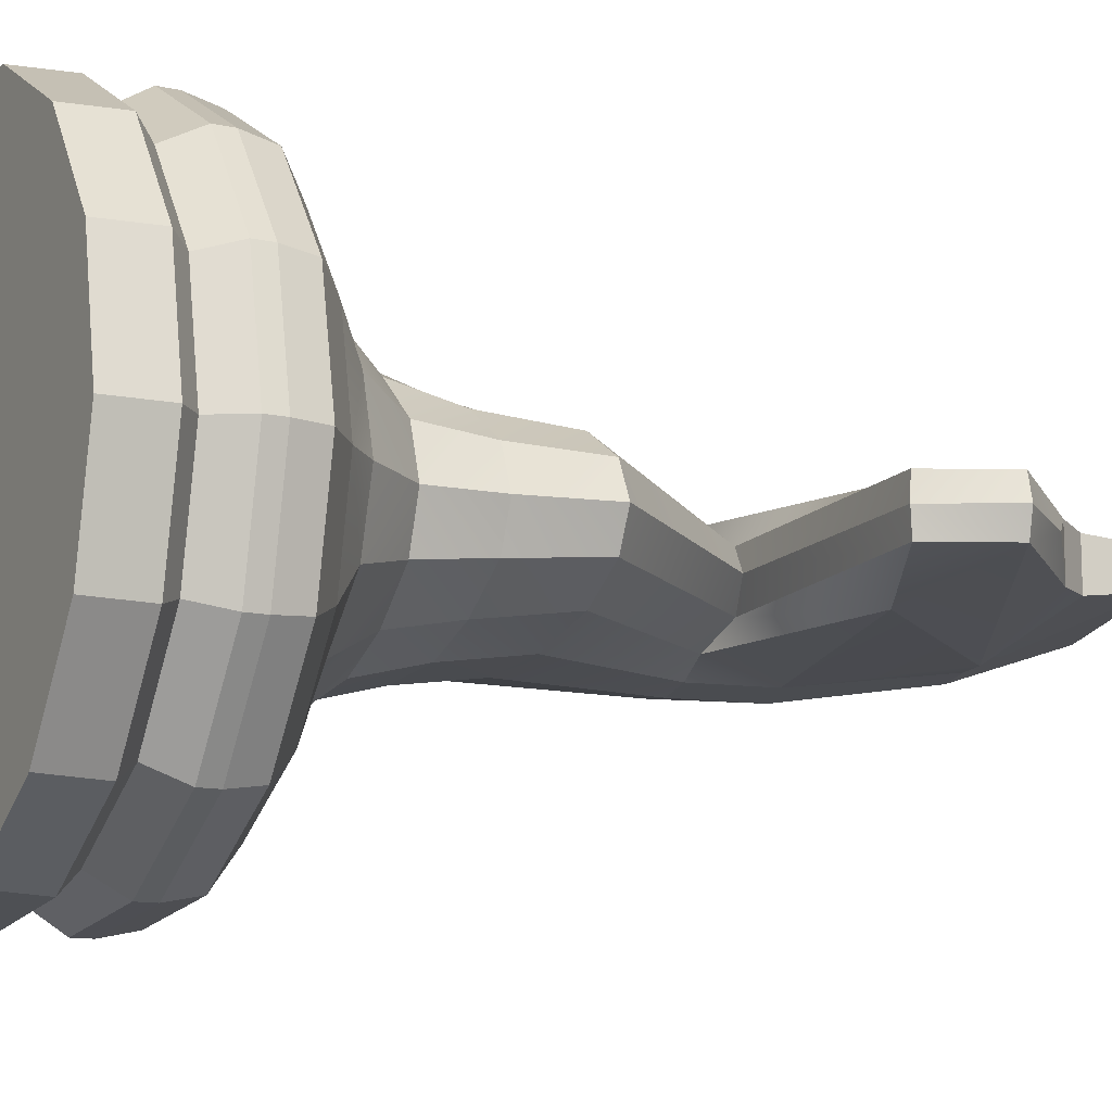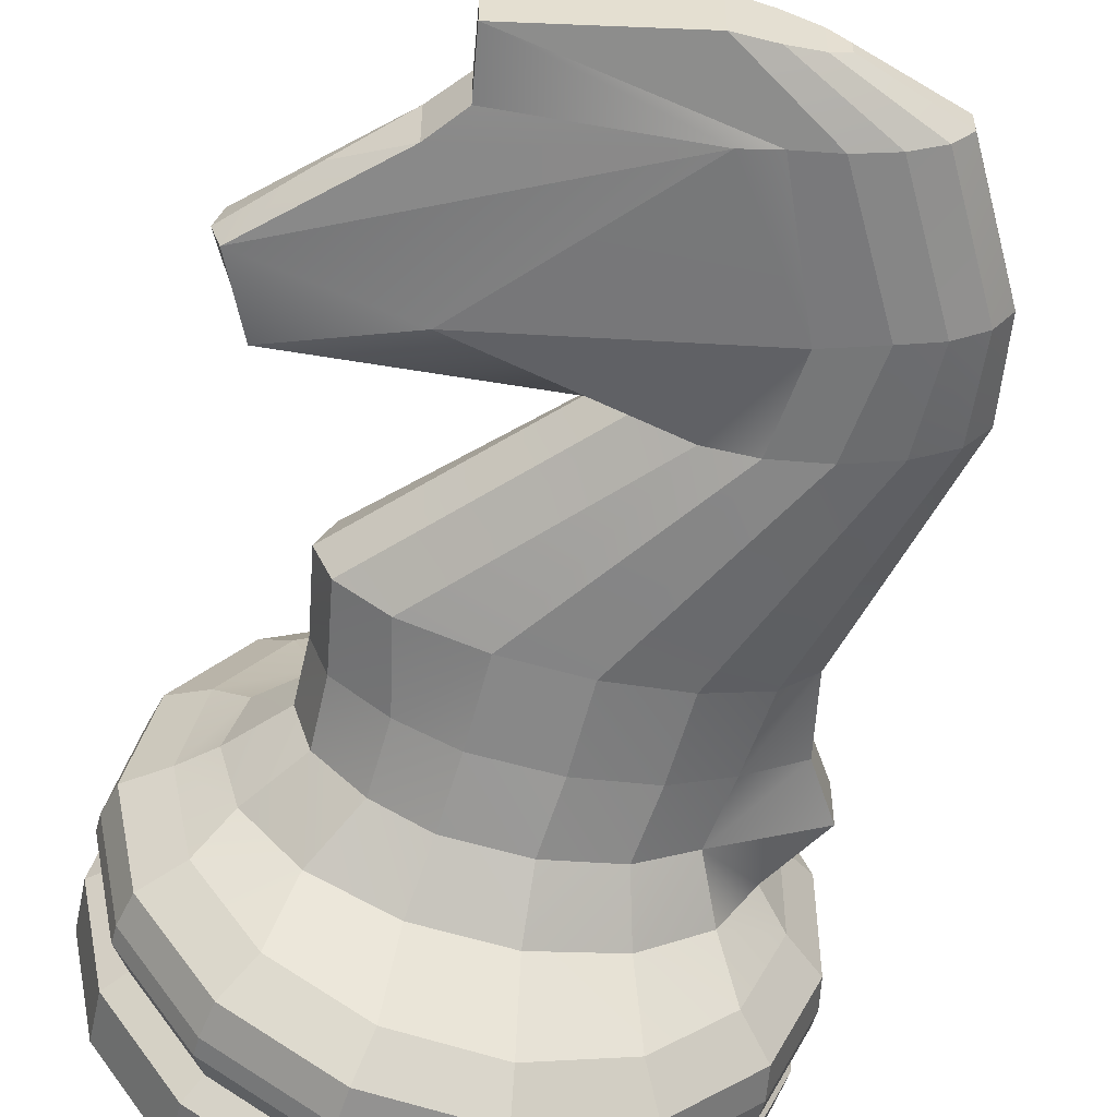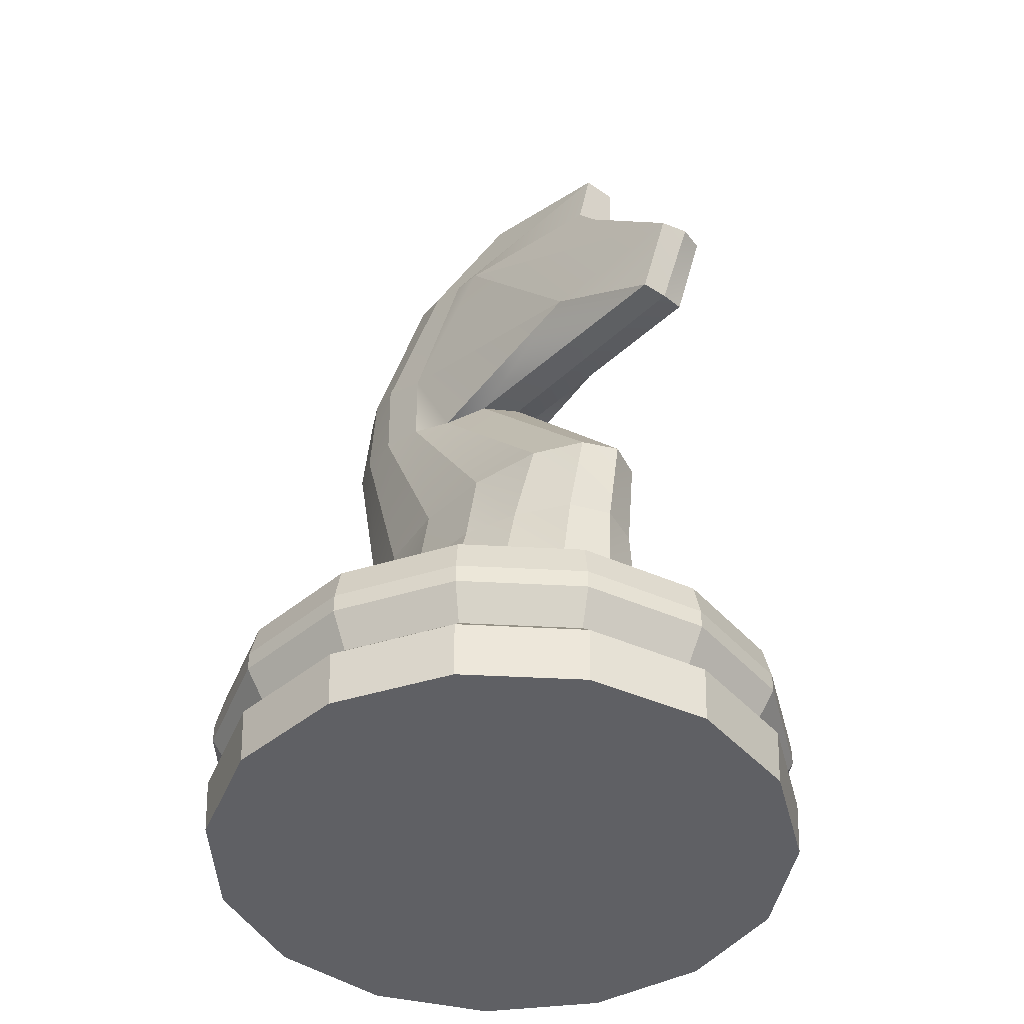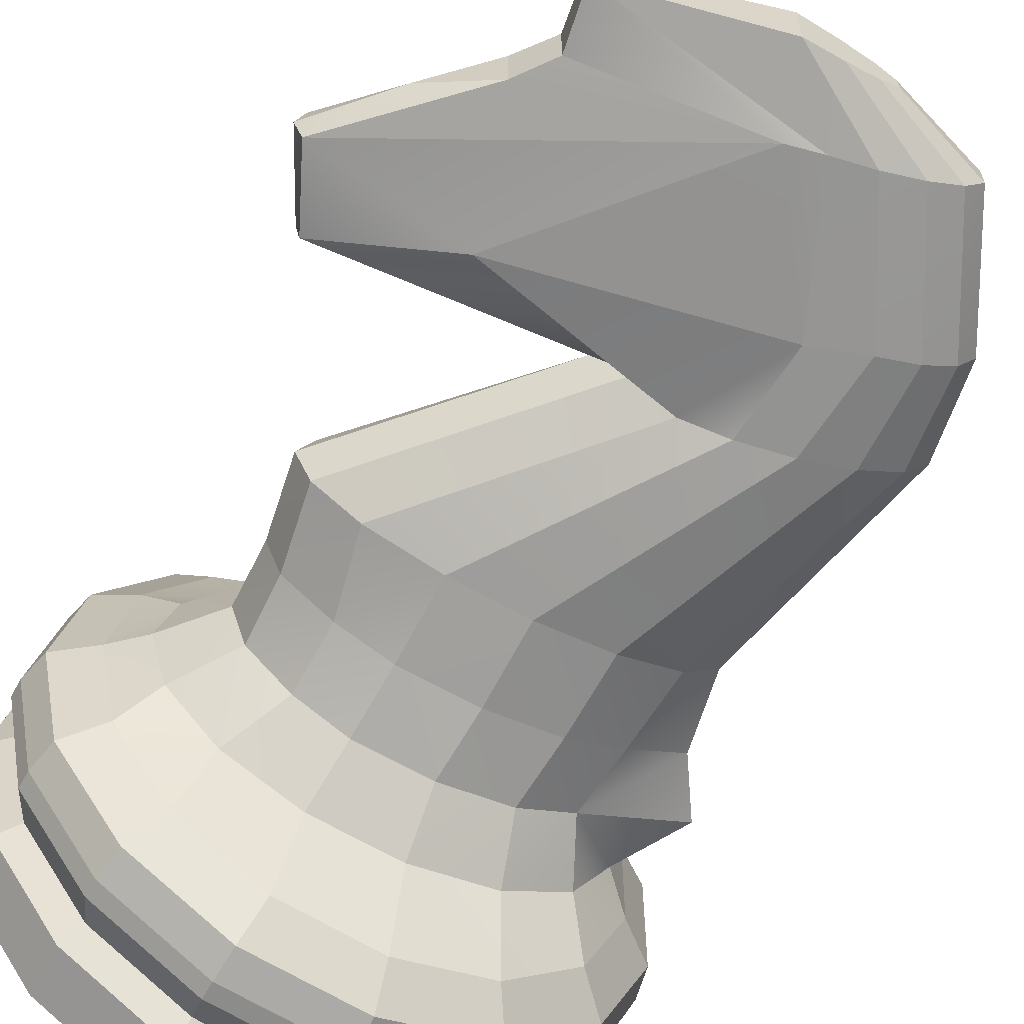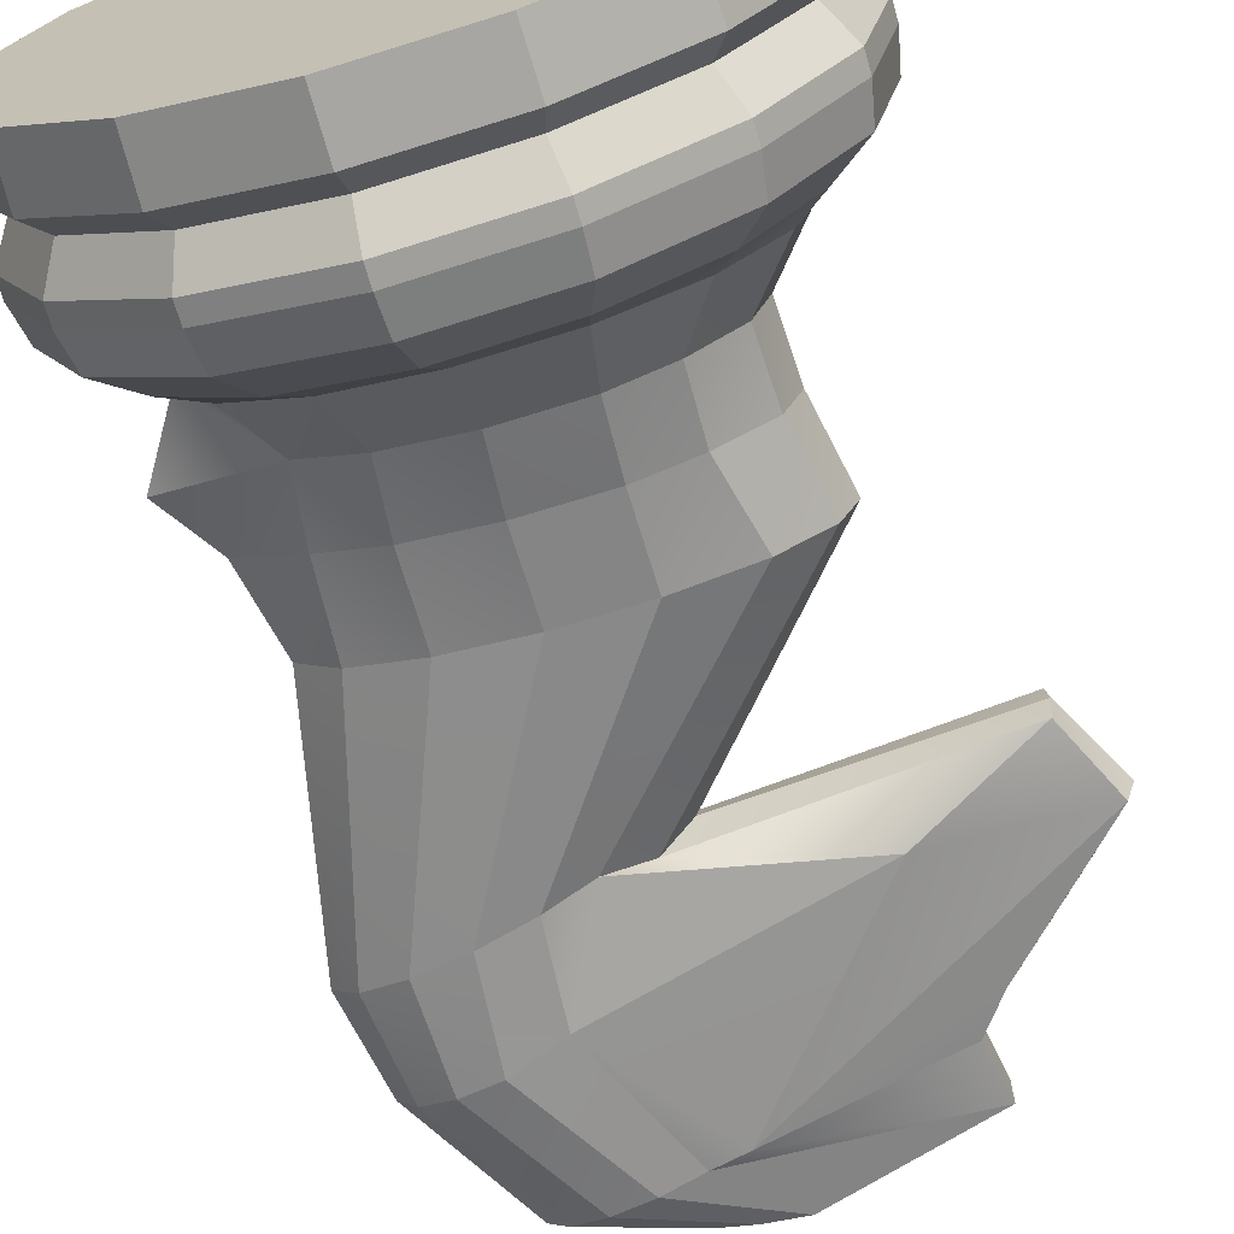
<metadata>
{"format":"obj","ext":"obj","renderer":"f3d","projection":"perspective","resolution":1024,"background":"white","views":[{"elev":-12.3,"azim":62.3,"up":"+Z"},{"elev":-53.4,"azim":164.9,"up":"+Z"},{"elev":-43.3,"azim":50.3,"up":"+Y"},{"elev":-62.0,"azim":151.2,"up":"+Z"},{"elev":-69.1,"azim":16.2,"up":"+Z"}]}
</metadata>
<code>
g default
v 1.069 2.523 -0.3047
v 0.7029 2.523 -0.5567
v 0.2969 2.523 -0.7125
v -0.2813 2.523 -0.745
v -0.8343 2.523 -0.6488
v -1.266 2.523 -0.4403
v -1.706 2.523 -0.1558
v -1.706 2.523 0.1558
v -1.266 2.523 0.4403
v -0.8343 2.523 0.6488
v -0.2813 2.523 0.745
v 0.2969 2.523 0.7125
v 0.7029 2.523 0.5567
v 1.069 2.523 0.3047
v 1.189 2.523 0
v 1.049 2.024 -0.3608
v 0.7159 2.024 -0.6593
v 0.3225 2.024 -0.8437
v -0.2415 2.024 -0.8823
v -0.7807 2.024 -0.7683
v -1.202 2.024 -0.5214
v -1.976 2.114 -0.1844
v -1.976 2.114 0.1844
v -1.202 2.024 0.5214
v -0.7807 2.024 0.7683
v -0.2415 2.024 0.8823
v 0.3225 2.024 0.8437
v 0.7159 2.024 0.6593
v 1.049 2.024 0.3608
v 1.167 2.024 0
v 1.365 1.619 -0.485
v 0.9729 1.619 -0.8861
v 0.3946 1.619 -1.134
v -0.2694 1.619 -1.186
v -0.9045 1.619 -1.033
v -1.401 1.619 -0.7009
v -1.672 1.619 -0.2479
v -1.672 1.619 0.2479
v -1.401 1.619 0.7009
v -0.9045 1.619 1.033
v -0.2694 1.619 1.186
v 0.3946 1.619 1.134
v 0.9729 1.619 0.8861
v 1.365 1.619 0.485
v 1.504 1.619 -0
v 1.573 1.408 -0.7466
v 1.124 1.408 -1.364
v 0.4631 1.408 -1.746
v -0.2959 1.408 -1.825
v -1.022 1.408 -1.59
v -1.589 1.408 -1.079
v -1.9 1.408 -0.3816
v -1.9 1.408 0.3816
v -1.589 1.408 1.079
v -1.022 1.408 1.59
v -0.2959 1.408 1.825
v 0.4631 1.408 1.746
v 1.124 1.408 1.364
v 1.573 1.408 0.7466
v 1.731 1.408 0
v 1.831 1.191 -0.8631
v 1.313 1.191 -1.577
v 0.5486 1.191 -2.018
v -0.329 1.191 -2.11
v -1.168 1.191 -1.838
v -1.824 1.191 -1.247
v -2.183 1.191 -0.4412
v -2.183 1.191 0.4412
v -1.824 1.191 1.247
v -1.168 1.191 1.838
v -0.329 1.191 2.11
v 0.5486 1.191 2.018
v 1.313 1.191 1.577
v 1.831 1.191 0.8631
v 2.015 1.191 0
v 1.881 0.9442 -0.8855
v 1.349 0.9442 -1.618
v 0.565 0.9442 -2.071
v -0.3354 0.9442 -2.165
v -1.196 0.9442 -1.886
v -1.869 0.9442 -1.28
v -2.237 0.9442 -0.4527
v -2.237 0.9442 0.4527
v -1.869 0.9442 1.28
v -1.196 0.9442 1.886
v -0.3354 0.9442 2.165
v 0.565 0.9442 2.071
v 1.349 0.9442 1.618
v 1.881 0.9442 0.8855
v 2.069 0.9442 -0
v 1.881 0.805 -0.8855
v 1.349 0.805 -1.618
v 0.565 0.805 -2.071
v -0.3354 0.805 -2.165
v -1.196 0.805 -1.886
v -1.869 0.805 -1.28
v -2.237 0.805 -0.4527
v -2.237 0.805 0.4527
v -1.869 0.805 1.28
v -1.196 0.805 1.886
v -0.3354 0.805 2.165
v 0.565 0.805 2.071
v 1.349 0.805 1.618
v 1.881 0.805 0.8855
v 2.069 0.805 -0
v 1.742 0.5577 -0.8228
v 1.247 0.5577 -1.503
v 0.519 0.5577 -1.924
v -0.3176 0.5577 -2.012
v -1.118 0.5577 -1.752
v -1.743 0.5577 -1.189
v -2.085 0.5577 -0.4206
v -2.085 0.5577 0.4206
v -1.743 0.5577 1.189
v -1.118 0.5577 1.752
v -0.3176 0.5577 2.012
v 0.519 0.5577 1.924
v 1.247 0.5577 1.503
v 1.742 0.5577 0.8228
v 1.917 0.5577 -0
v 1.879 0.4204 -0.8848
v 1.348 0.4204 -1.617
v 0.5644 0.4204 -2.069
v -0.3352 0.4204 -2.163
v -1.195 0.4204 -1.884
v -1.868 0.4204 -1.279
v -2.236 0.4204 -0.4523
v -2.236 0.4204 0.4523
v -1.868 0.4204 1.279
v -1.195 0.4204 1.884
v -0.3352 0.4204 2.163
v 0.5644 0.4204 2.069
v 1.348 0.4204 1.617
v 1.879 0.4204 0.8848
v 2.068 0.4204 -0
v 1.86 0.009489 -0.8759
v 1.333 0.009489 -1.6
v 0.5579 0.009489 -2.048
v -0.3327 0.009489 -2.142
v -1.184 0.009489 -1.865
v -1.85 0.009489 -1.266
v -2.214 0.009489 -0.4478
v -2.214 0.009489 0.4478
v -1.85 0.009489 1.266
v -1.184 0.009489 1.865
v -0.3327 0.009489 2.142
v 0.5579 0.009489 2.048
v 1.333 0.009489 1.6
v 1.86 0.009489 0.8759
v 2.046 0.009489 -0
v 1.186 3.138 -0.2622
v 0.8448 3.138 -0.4787
v 0.2954 3.138 -0.6149
v -0.2826 3.138 -0.6502
v -0.8445 3.137 -0.5792
v -1.303 3.135 -0.4081
v -1.573 3.133 -0.1495
v -1.573 3.133 0.1495
v -1.303 3.135 0.4081
v -0.8445 3.137 0.5792
v -0.2826 3.138 0.6502
v 0.2954 3.138 0.6149
v 0.8448 3.138 0.4787
v 1.186 3.138 0.2622
v 1.308 3.138 0
v -0.1346 4.615 -0.2044
v -0.4296 4.556 -0.3731
v -0.7502 4.629 -0.4794
v -1.12 4.714 -0.5069
v -1.479 4.796 -0.4515
v -1.773 4.861 -0.3182
v -1.946 4.898 -0.1165
v -1.946 4.898 0.1165
v -1.773 4.861 0.3182
v -1.479 4.796 0.4515
v -1.12 4.714 0.5069
v -0.7502 4.629 0.4794
v -0.4296 4.556 0.3731
v -0.1346 4.615 0.2044
v 0.08214 4.536 -0
v 1.921 4.432 -0.1909
v 1.057 4.869 -0.3484
v -0.7994 5.314 -0.4476
v -1.179 5.458 -0.4733
v -1.457 5.521 -0.4216
v -1.685 5.571 -0.2971
v -1.819 5.599 -0.1088
v -1.819 5.599 0.1088
v -1.685 5.571 0.2971
v -1.457 5.521 0.4216
v -1.179 5.458 0.4733
v -0.7994 5.314 0.4476
v 1.057 4.869 0.3484
v 1.921 4.432 0.1909
v 1.945 4.408 0
v 2.177 4.972 -0.1909
v -0.1106 6.257 -0.3484
v -0.3587 6.314 -0.3428
v -0.6449 6.38 -0.3625
v -0.9232 6.443 -0.3229
v -1.151 6.493 -0.2275
v -1.285 6.522 -0.08332
v -1.285 6.522 0.08332
v -1.151 6.493 0.2275
v -0.9232 6.443 0.3229
v -0.6449 6.38 0.3625
v -0.3587 6.314 0.3428
v -0.1106 6.257 0.3484
v 2.177 4.972 0.1909
v 2.237 4.958 0
v 1.351 5.807 -0.1909
v 1.156 6.066 -0.1775
v 1.232 6.491 -0.1304
v 0.07915 6.789 -0.2072
v -0.206 6.778 -0.1846
v -0.4387 6.768 -0.1301
v -0.5757 6.76 -0.04764
v -0.5757 6.76 0.04764
v -0.4387 6.768 0.1301
v -0.206 6.778 0.1846
v 0.07915 6.789 0.2072
v 1.232 6.491 0.1304
v 1.156 6.066 0.1775
v 1.351 5.807 0.1909
v 1.775 5.473 0
g knight_GEO
f 1 16 2
f 2 16 17
f 2 17 3
f 3 17 18
f 4 3 19
f 19 3 18
f 5 4 20
f 20 4 19
f 6 5 21
f 21 5 20
f 6 21 7
f 7 21 22
f 8 7 23
f 23 7 22
f 9 8 24
f 24 8 23
f 9 24 10
f 10 24 25
f 10 25 11
f 11 25 26
f 11 26 12
f 12 26 27
f 13 12 28
f 28 12 27
f 14 13 29
f 29 13 28
f 15 14 30
f 30 14 29
f 15 30 1
f 1 30 16
f 17 16 32
f 32 16 31
f 18 17 33
f 33 17 32
f 19 18 34
f 34 18 33
f 19 34 20
f 20 34 35
f 20 35 21
f 21 35 36
f 22 21 37
f 37 21 36
f 23 22 38
f 38 22 37
f 23 38 24
f 24 38 39
f 25 24 40
f 40 24 39
f 26 25 41
f 41 25 40
f 27 26 42
f 42 26 41
f 27 42 28
f 28 42 43
f 28 43 29
f 29 43 44
f 29 44 30
f 30 44 45
f 16 30 31
f 31 30 45
f 31 46 32
f 32 46 47
f 32 47 33
f 33 47 48
f 33 48 34
f 34 48 49
f 35 34 50
f 50 34 49
f 36 35 51
f 51 35 50
f 37 36 52
f 52 36 51
f 38 37 53
f 53 37 52
f 38 53 39
f 39 53 54
f 39 54 40
f 40 54 55
f 40 55 41
f 41 55 56
f 42 41 57
f 57 41 56
f 43 42 58
f 58 42 57
f 44 43 59
f 59 43 58
f 45 44 60
f 60 44 59
f 45 60 31
f 31 60 46
f 46 61 47
f 47 61 62
f 47 62 48
f 48 62 63
f 48 63 49
f 49 63 64
f 49 64 50
f 50 64 65
f 50 65 51
f 51 65 66
f 51 66 52
f 52 66 67
f 53 52 68
f 68 52 67
f 54 53 69
f 69 53 68
f 55 54 70
f 70 54 69
f 56 55 71
f 71 55 70
f 57 56 72
f 72 56 71
f 58 57 73
f 73 57 72
f 59 58 74
f 74 58 73
f 60 59 75
f 75 59 74
f 60 75 46
f 46 75 61
f 61 76 62
f 62 76 77
f 62 77 63
f 63 77 78
f 63 78 64
f 64 78 79
f 64 79 65
f 65 79 80
f 65 80 66
f 66 80 81
f 66 81 67
f 67 81 82
f 68 67 83
f 83 67 82
f 69 68 84
f 84 68 83
f 70 69 85
f 85 69 84
f 71 70 86
f 86 70 85
f 72 71 87
f 87 71 86
f 73 72 88
f 88 72 87
f 74 73 89
f 89 73 88
f 75 74 90
f 90 74 89
f 61 75 76
f 76 75 90
f 77 76 92
f 92 76 91
f 78 77 93
f 93 77 92
f 79 78 94
f 94 78 93
f 80 79 95
f 95 79 94
f 81 80 96
f 96 80 95
f 82 81 97
f 97 81 96
f 83 82 98
f 98 82 97
f 84 83 99
f 99 83 98
f 85 84 100
f 100 84 99
f 86 85 101
f 101 85 100
f 87 86 102
f 102 86 101
f 88 87 103
f 103 87 102
f 89 88 104
f 104 88 103
f 90 89 105
f 105 89 104
f 76 90 91
f 91 90 105
f 92 91 107
f 107 91 106
f 93 92 108
f 108 92 107
f 94 93 109
f 109 93 108
f 95 94 110
f 110 94 109
f 96 95 111
f 111 95 110
f 97 96 112
f 112 96 111
f 98 97 113
f 113 97 112
f 98 113 99
f 99 113 114
f 99 114 100
f 100 114 115
f 100 115 101
f 101 115 116
f 101 116 102
f 102 116 117
f 102 117 103
f 103 117 118
f 103 118 104
f 104 118 119
f 104 119 105
f 105 119 120
f 91 105 106
f 106 105 120
f 106 121 107
f 107 121 122
f 107 122 108
f 108 122 123
f 108 123 109
f 109 123 124
f 109 124 110
f 110 124 125
f 110 125 111
f 111 125 126
f 111 126 112
f 112 126 127
f 113 112 128
f 128 112 127
f 114 113 129
f 129 113 128
f 115 114 130
f 130 114 129
f 116 115 131
f 131 115 130
f 117 116 132
f 132 116 131
f 118 117 133
f 133 117 132
f 119 118 134
f 134 118 133
f 120 119 135
f 135 119 134
f 120 135 106
f 106 135 121
f 122 121 137
f 137 121 136
f 123 122 138
f 138 122 137
f 124 123 139
f 139 123 138
f 125 124 140
f 140 124 139
f 126 125 141
f 141 125 140
f 127 126 142
f 142 126 141
f 128 127 143
f 143 127 142
f 129 128 144
f 144 128 143
f 130 129 145
f 145 129 144
f 131 130 146
f 146 130 145
f 132 131 147
f 147 131 146
f 133 132 148
f 148 132 147
f 134 133 149
f 149 133 148
f 135 134 150
f 150 134 149
f 121 135 136
f 136 135 150
f 137 136 138
f 136 150 138
f 150 149 138
f 149 148 138
f 148 147 138
f 147 146 138
f 146 145 138
f 145 144 138
f 144 143 138
f 143 142 138
f 142 141 138
f 141 140 138
f 140 139 138
f 2 152 1
f 1 152 151
f 3 153 2
f 2 153 152
f 4 154 3
f 3 154 153
f 4 5 154
f 154 5 155
f 5 6 155
f 155 6 156
f 7 157 6
f 6 157 156
f 7 8 157
f 157 8 158
f 8 9 158
f 158 9 159
f 10 160 9
f 9 160 159
f 11 161 10
f 10 161 160
f 11 12 161
f 161 12 162
f 12 13 162
f 162 13 163
f 13 14 163
f 163 14 164
f 14 15 164
f 164 15 165
f 1 151 15
f 15 151 165
f 151 152 166
f 166 152 167
f 152 153 167
f 167 153 168
f 153 154 168
f 168 154 169
f 154 155 169
f 169 155 170
f 155 156 170
f 170 156 171
f 156 157 171
f 171 157 172
f 157 158 172
f 172 158 173
f 159 174 158
f 158 174 173
f 160 175 159
f 159 175 174
f 161 176 160
f 160 176 175
f 162 177 161
f 161 177 176
f 163 178 162
f 162 178 177
f 164 179 163
f 163 179 178
f 165 180 164
f 164 180 179
f 165 151 180
f 180 151 166
f 167 182 166
f 166 182 181
f 168 183 167
f 167 183 182
f 168 169 183
f 183 169 184
f 169 170 184
f 184 170 185
f 170 171 185
f 185 171 186
f 171 172 186
f 186 172 187
f 172 173 187
f 187 173 188
f 174 189 173
f 173 189 188
f 175 190 174
f 174 190 189
f 176 191 175
f 175 191 190
f 177 192 176
f 176 192 191
f 177 178 192
f 192 178 193
f 178 179 193
f 193 179 194
f 179 180 194
f 194 180 195
f 166 181 180
f 180 181 195
f 181 182 196
f 196 182 197
f 198 197 183
f 182 183 197
f 184 199 183
f 183 199 198
f 185 200 184
f 184 200 199
f 186 201 185
f 185 201 200
f 187 202 186
f 186 202 201
f 187 188 202
f 202 188 203
f 188 189 203
f 203 189 204
f 189 190 204
f 204 190 205
f 190 191 205
f 205 191 206
f 191 192 206
f 206 192 207
f 207 192 208
f 192 193 208
f 194 209 193
f 193 209 208
f 194 195 209
f 209 195 210
f 181 196 195
f 195 196 210
f 196 197 211
f 197 212 211
f 198 213 197
f 197 213 212
f 199 214 198
f 198 214 213
f 200 215 199
f 199 215 214
f 201 216 200
f 200 216 215
f 202 217 201
f 201 217 216
f 202 203 217
f 217 203 218
f 203 204 218
f 218 204 219
f 204 205 219
f 219 205 220
f 205 206 220
f 220 206 221
f 206 207 221
f 221 207 222
f 207 208 222
f 222 208 223
f 209 224 208
f 208 224 223
f 210 225 209
f 209 225 224
f 210 196 225
f 225 196 211
f 213 214 222
f 222 214 221
f 211 212 224
f 224 212 223
f 215 216 220
f 220 216 219
f 213 222 212
f 212 222 223
f 215 220 214
f 214 220 221
f 217 218 216
f 216 218 219
f 225 211 224

</code>
